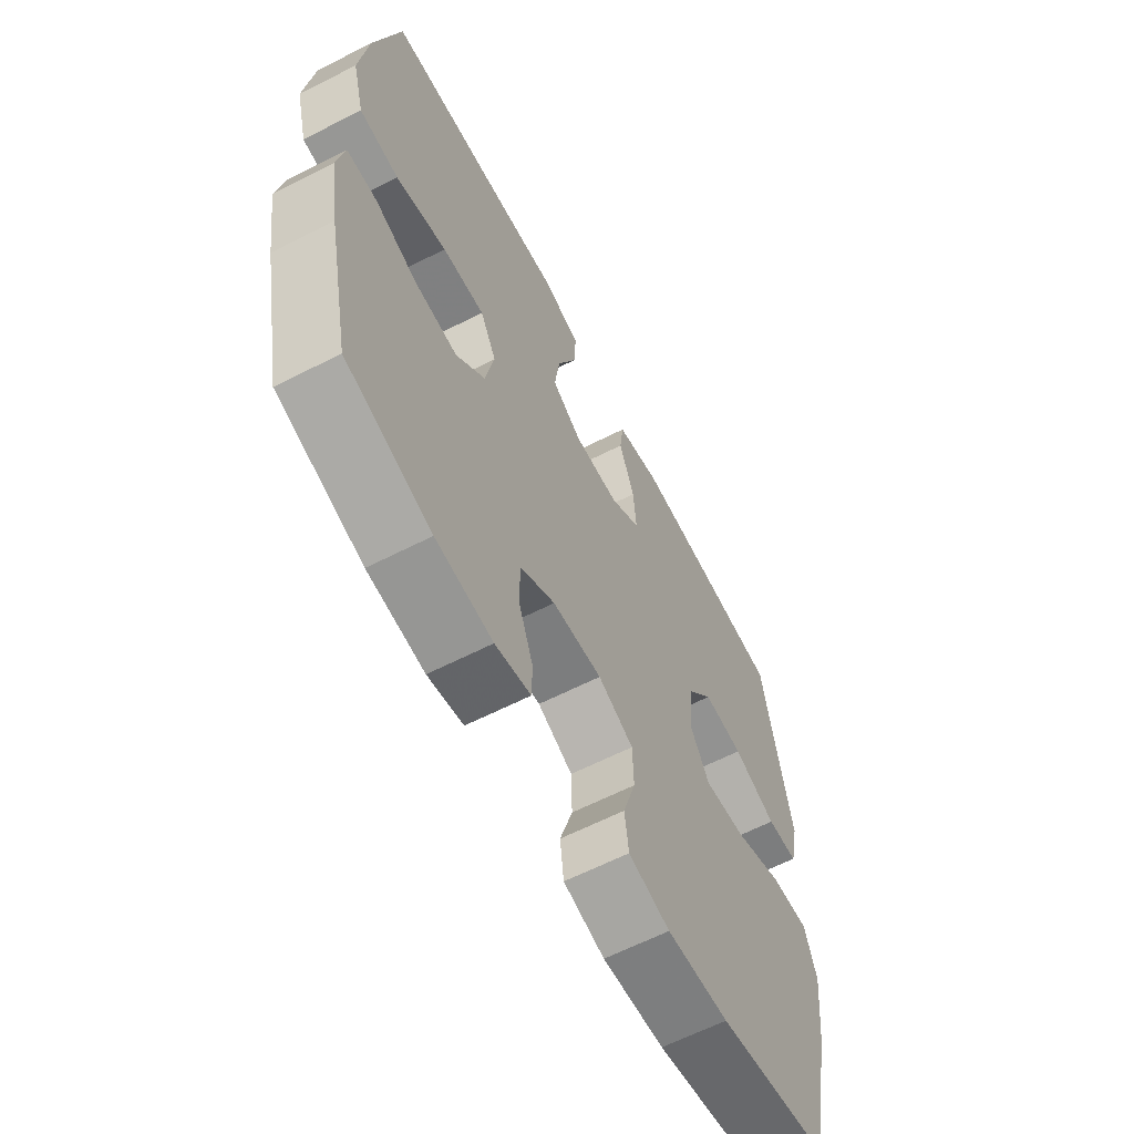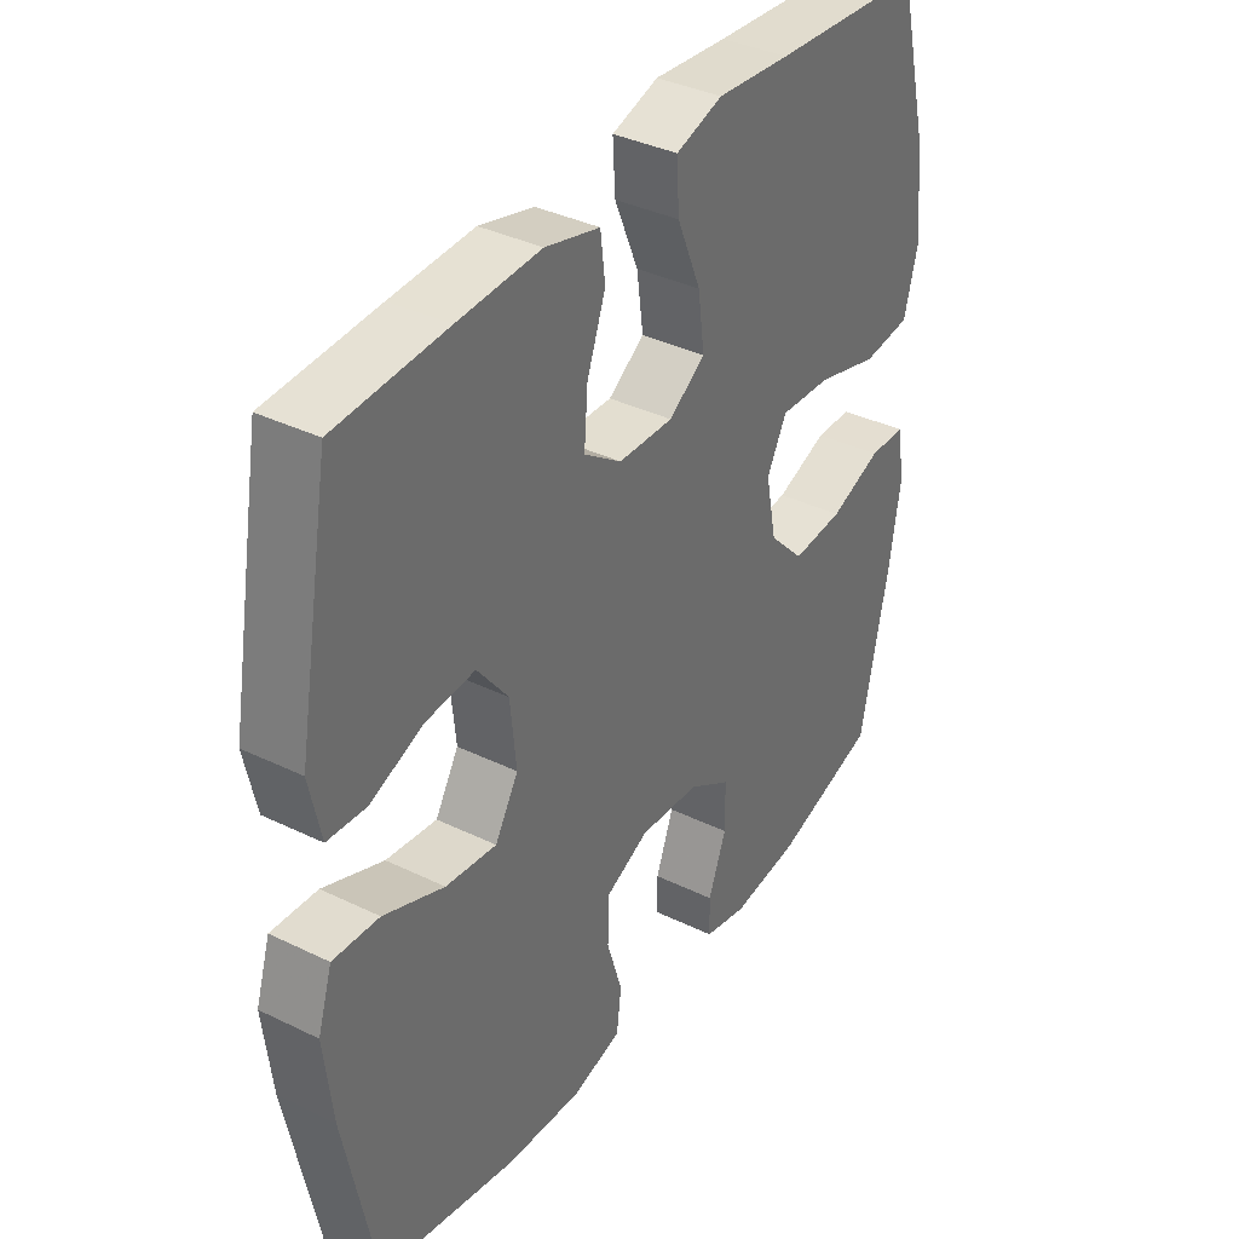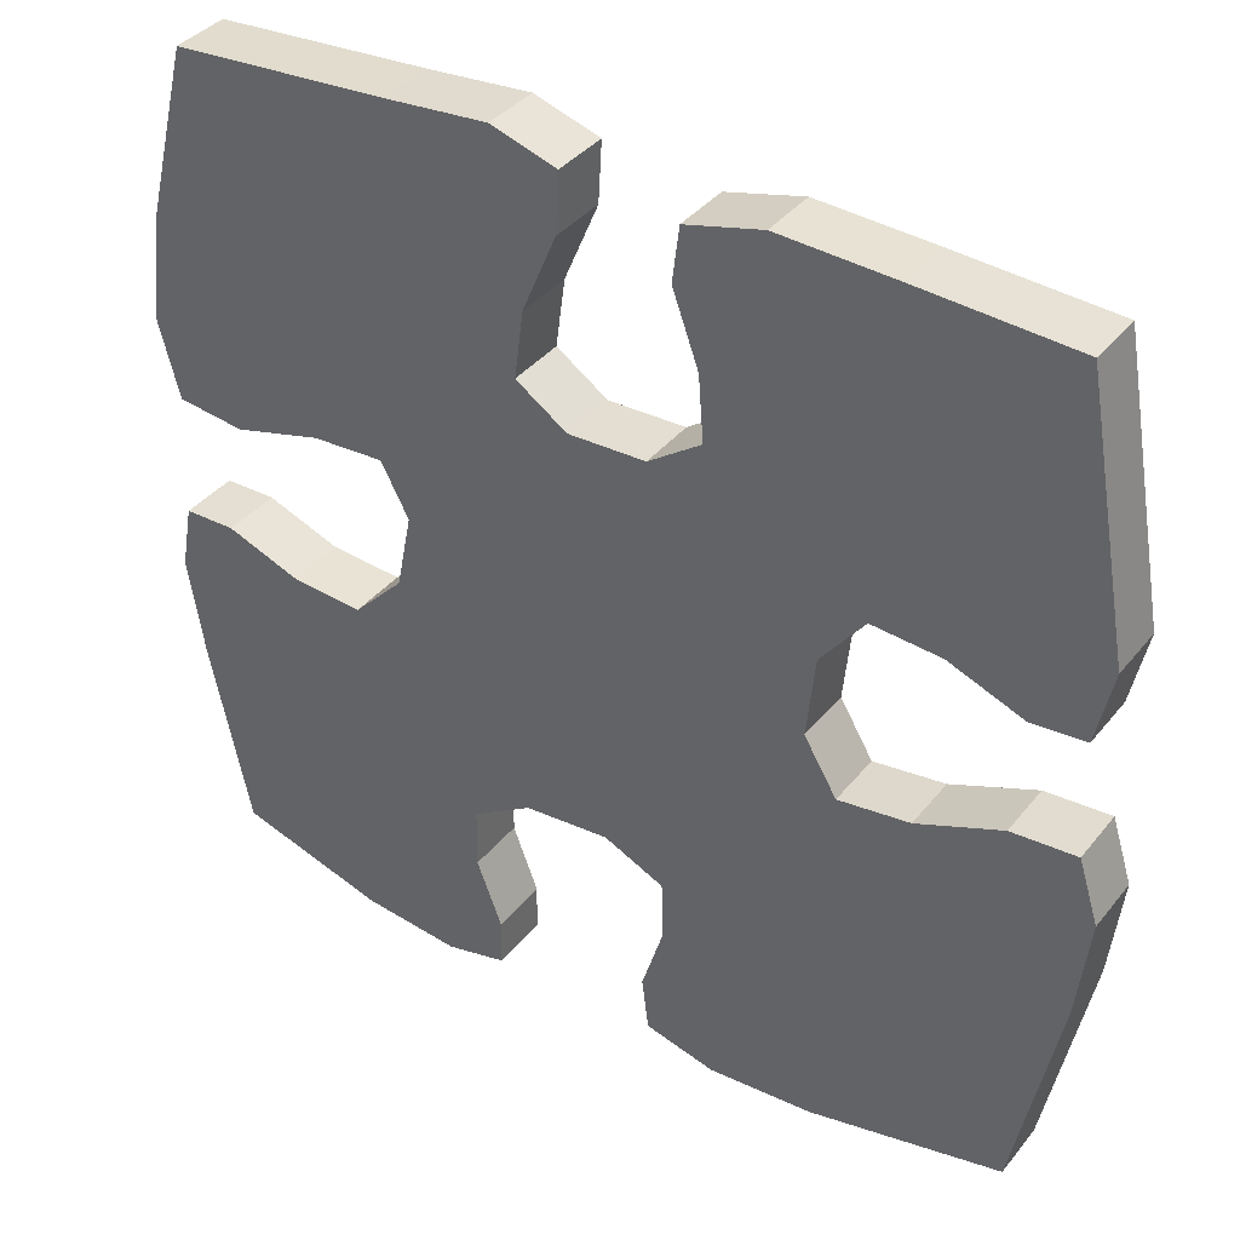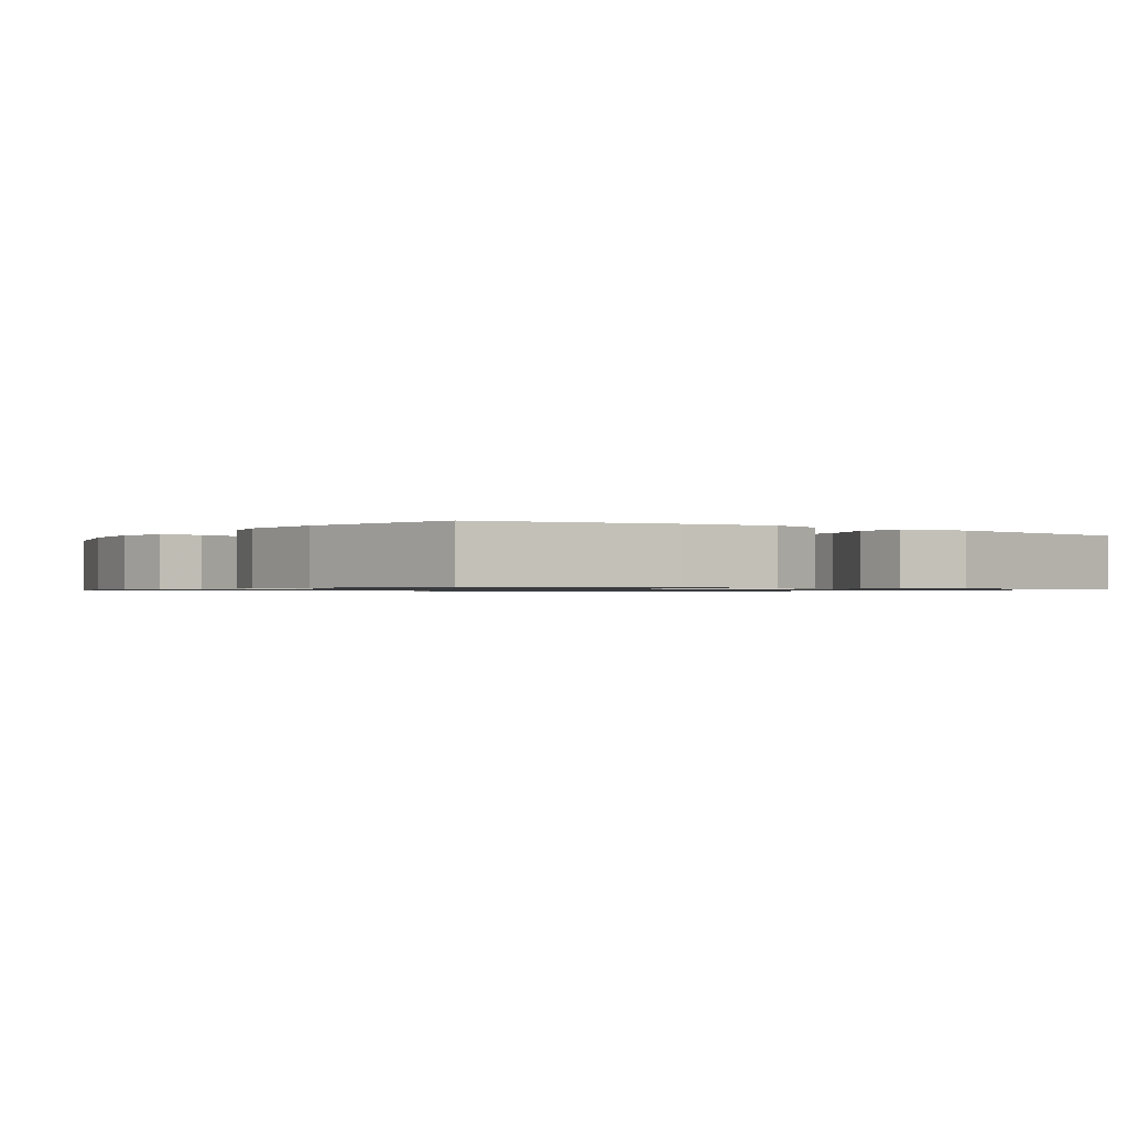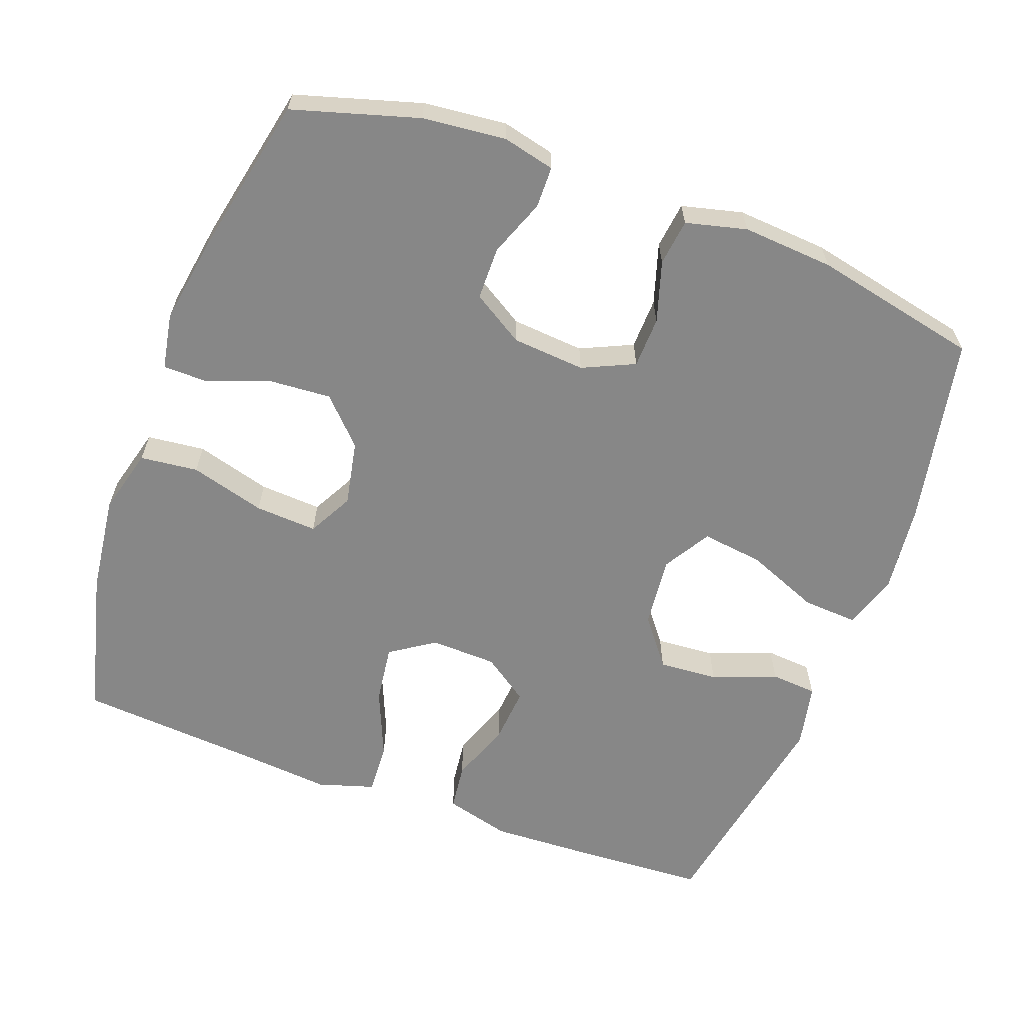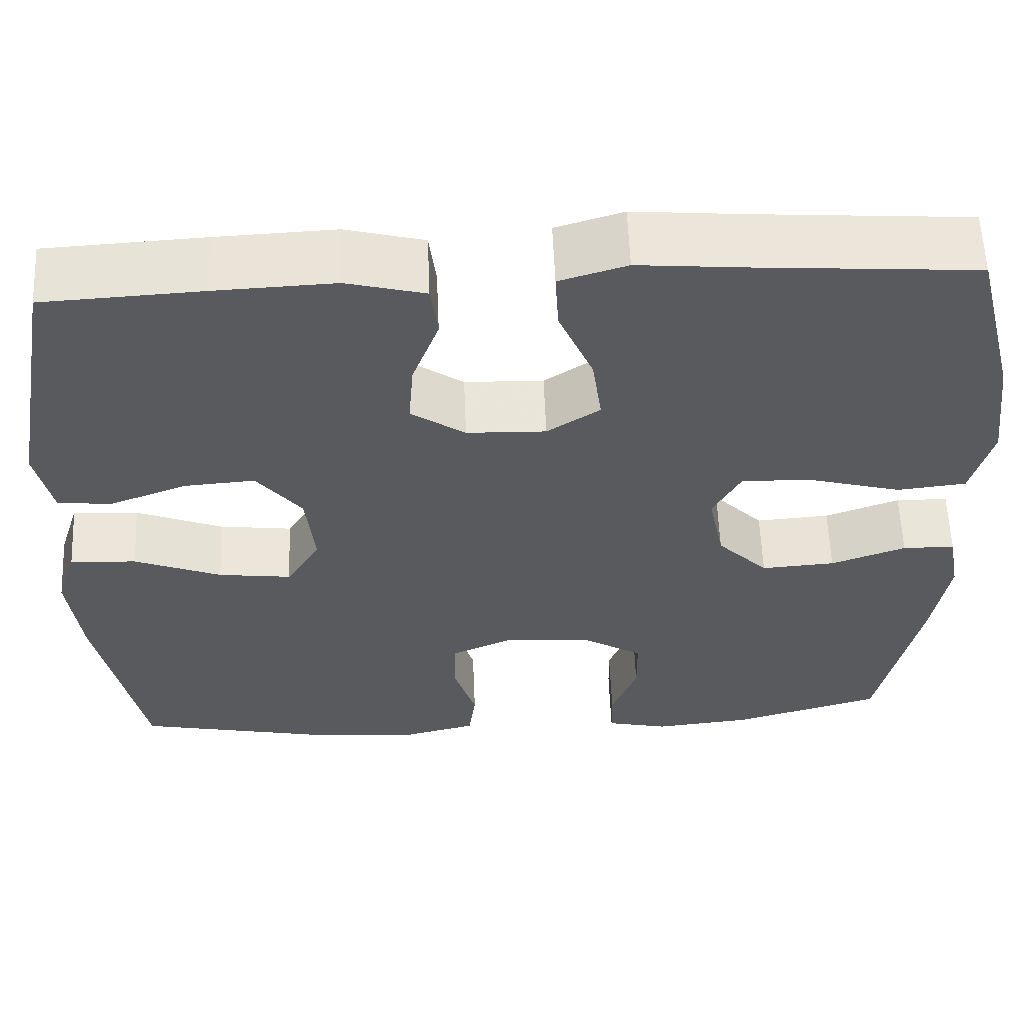
<metadata>
{"format":"obj","ext":"obj","renderer":"f3d","projection":"perspective","resolution":1024,"background":"white","views":[{"elev":-62.8,"azim":117.3,"up":"+Z"},{"elev":37.1,"azim":-57.9,"up":"+Z"},{"elev":37.9,"azim":-146.0,"up":"+Z"},{"elev":-0.9,"azim":-124.5,"up":"+Y"},{"elev":-62.3,"azim":159.7,"up":"+Y"},{"elev":59.0,"azim":-2.4,"up":"+Z"}]}
</metadata>
<code>
v -0.5 0.07 -0.5
v -0.552 0.07 -0.238
v -0.566 0.07 -0.115
v -0.542 0.07 -0.039
v -0.465 0.07 -0.044
v -0.364 0.07 -0.085
v -0.279 0.07 -0.096
v -0.24 0.07 -0.031
v -0.25 0.07 0.067
v -0.302 0.07 0.134
v -0.384 0.07 0.128
v -0.473 0.07 0.094
v -0.537 0.07 0.099
v -0.556 0.07 0.188
v -0.5 0.07 0.5
v -0.316 0.07 0.51
v -0.178 0.07 0.516
v -0.087 0.07 0.492
v -0.079 0.07 0.427
v -0.11 0.07 0.342
v -0.116 0.07 0.265
v -0.053 0.07 0.221
v 0.039 0.07 0.218
v 0.1 0.07 0.259
v 0.089 0.07 0.34
v 0.049 0.07 0.435
v 0.045 0.07 0.506
v 0.123 0.07 0.53
v 0.246 0.07 0.519
v 0.5 0.07 0.5
v 0.551 0.07 0.297
v 0.568 0.07 0.161
v 0.544 0.07 0.07
v 0.464 0.07 0.061
v 0.36 0.07 0.09
v 0.274 0.07 0.095
v 0.241 0.07 0.033
v 0.259 0.07 -0.057
v 0.318 0.07 -0.118
v 0.404 0.07 -0.112
v 0.491 0.07 -0.08
v 0.552 0.07 -0.081
v 0.566 0.07 -0.158
v 0.547 0.07 -0.277
v 0.5 0.07 -0.5
v 0.327 0.07 -0.551
v 0.212 0.07 -0.563
v 0.14 0.07 -0.546
v 0.139 0.07 -0.489
v 0.169 0.07 -0.41
v 0.168 0.07 -0.337
v 0.097 0.07 -0.293
v -0.004 0.07 -0.285
v -0.076 0.07 -0.318
v -0.078 0.07 -0.389
v -0.052 0.07 -0.473
v -0.06 0.07 -0.537
v -0.144 0.07 -0.558
v -0.27 0.07 -0.549
v -0.5 0 -0.5
v -0.552 0 -0.238
v -0.566 0 -0.115
v -0.542 0 -0.039
v -0.465 0 -0.044
v -0.364 0 -0.085
v -0.279 0 -0.096
v -0.24 0 -0.031
v -0.25 0 0.067
v -0.302 0 0.134
v -0.384 0 0.128
v -0.473 0 0.094
v -0.537 0 0.099
v -0.556 0 0.188
v -0.5 0 0.5
v -0.316 0 0.51
v -0.178 0 0.516
v -0.087 0 0.492
v -0.079 0 0.427
v -0.11 0 0.342
v -0.116 0 0.265
v -0.053 0 0.221
v 0.039 0 0.218
v 0.1 0 0.259
v 0.089 0 0.34
v 0.049 0 0.435
v 0.045 0 0.506
v 0.123 0 0.53
v 0.246 0 0.519
v 0.5 0 0.5
v 0.551 0 0.297
v 0.568 0 0.161
v 0.544 0 0.07
v 0.464 0 0.061
v 0.36 0 0.09
v 0.274 0 0.095
v 0.241 0 0.033
v 0.259 0 -0.057
v 0.318 0 -0.118
v 0.404 0 -0.112
v 0.491 0 -0.08
v 0.552 0 -0.081
v 0.566 0 -0.158
v 0.547 0 -0.277
v 0.5 0 -0.5
v 0.327 0 -0.551
v 0.212 0 -0.563
v 0.14 0 -0.546
v 0.139 0 -0.489
v 0.169 0 -0.41
v 0.168 0 -0.337
v 0.097 0 -0.293
v -0.004 0 -0.285
v -0.076 0 -0.318
v -0.078 0 -0.389
v -0.052 0 -0.473
v -0.06 0 -0.537
v -0.144 0 -0.558
v -0.27 0 -0.549
f 4 5 6
f 3 4 6
f 2 3 6
f 1 2 6
f 59 1 6
f 58 59 6
f 57 58 6
f 56 57 6
f 55 56 6
f 54 55 6 7
f 53 54 7 8
f 52 53 8 9
f 51 52 9 10
f 48 49 50
f 47 48 50
f 46 47 50
f 45 46 50
f 44 45 50
f 43 44 50
f 42 43 50
f 41 42 50
f 40 41 50
f 39 40 50 51
f 38 39 51 10
f 33 34 35
f 32 33 35
f 31 32 35
f 30 31 35
f 29 30 35
f 29 35 36
f 28 29 36
f 27 28 36
f 26 27 36
f 25 26 36
f 24 25 36 37
f 18 19 20
f 17 18 20
f 16 17 20
f 15 16 20
f 14 15 20
f 13 14 20
f 12 13 20
f 11 12 20
f 10 11 20 21
f 38 10 21 22
f 23 24 37 38
f 22 23 38
f 65 64 63
f 65 63 62
f 65 62 61
f 65 61 60
f 65 60 118
f 65 118 117
f 65 117 116
f 65 116 115
f 65 115 114
f 66 65 114 113
f 67 66 113 112
f 68 67 112 111
f 69 68 111 110
f 109 108 107
f 109 107 106
f 109 106 105
f 109 105 104
f 109 104 103
f 109 103 102
f 109 102 101
f 109 101 100
f 109 100 99
f 110 109 99 98
f 69 110 98 97
f 94 93 92
f 94 92 91
f 94 91 90
f 94 90 89
f 94 89 88
f 95 94 88
f 95 88 87
f 95 87 86
f 95 86 85
f 95 85 84
f 96 95 84 83
f 79 78 77
f 79 77 76
f 79 76 75
f 79 75 74
f 79 74 73
f 79 73 72
f 79 72 71
f 79 71 70
f 80 79 70 69
f 81 80 69 97
f 97 96 83 82
f 97 82 81
f 1 60 61 2
f 2 61 62 3
f 3 62 63 4
f 4 63 64 5
f 5 64 65 6
f 6 65 66 7
f 7 66 67 8
f 8 67 68 9
f 9 68 69 10
f 10 69 70 11
f 11 70 71 12
f 12 71 72 13
f 13 72 73 14
f 14 73 74 15
f 15 74 75 16
f 16 75 76 17
f 17 76 77 18
f 18 77 78 19
f 19 78 79 20
f 20 79 80 21
f 21 80 81 22
f 22 81 82 23
f 23 82 83 24
f 24 83 84 25
f 25 84 85 26
f 26 85 86 27
f 27 86 87 28
f 28 87 88 29
f 29 88 89 30
f 30 89 90 31
f 31 90 91 32
f 32 91 92 33
f 33 92 93 34
f 34 93 94 35
f 35 94 95 36
f 36 95 96 37
f 37 96 97 38
f 38 97 98 39
f 39 98 99 40
f 40 99 100 41
f 41 100 101 42
f 42 101 102 43
f 43 102 103 44
f 44 103 104 45
f 45 104 105 46
f 46 105 106 47
f 47 106 107 48
f 48 107 108 49
f 49 108 109 50
f 50 109 110 51
f 51 110 111 52
f 52 111 112 53
f 53 112 113 54
f 54 113 114 55
f 55 114 115 56
f 56 115 116 57
f 57 116 117 58
f 58 117 118 59
f 59 118 60 1

</code>
